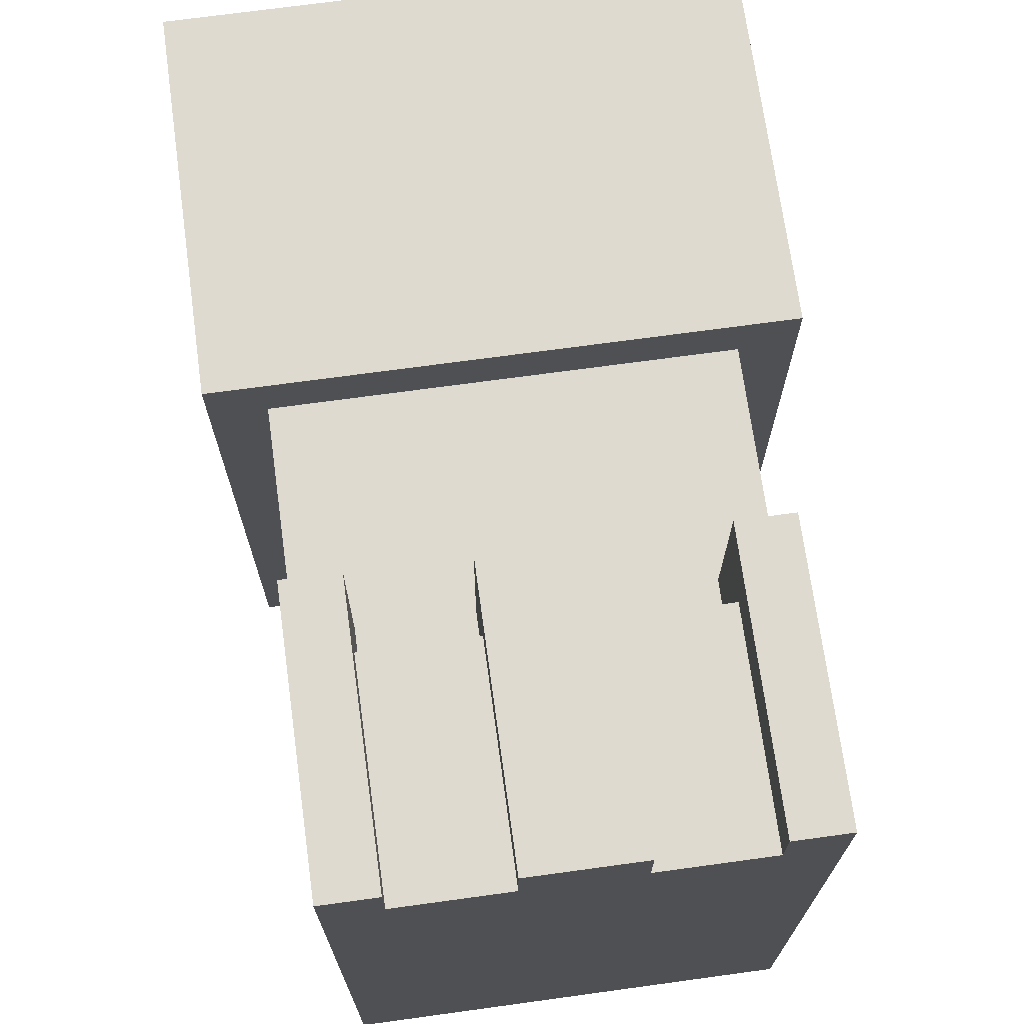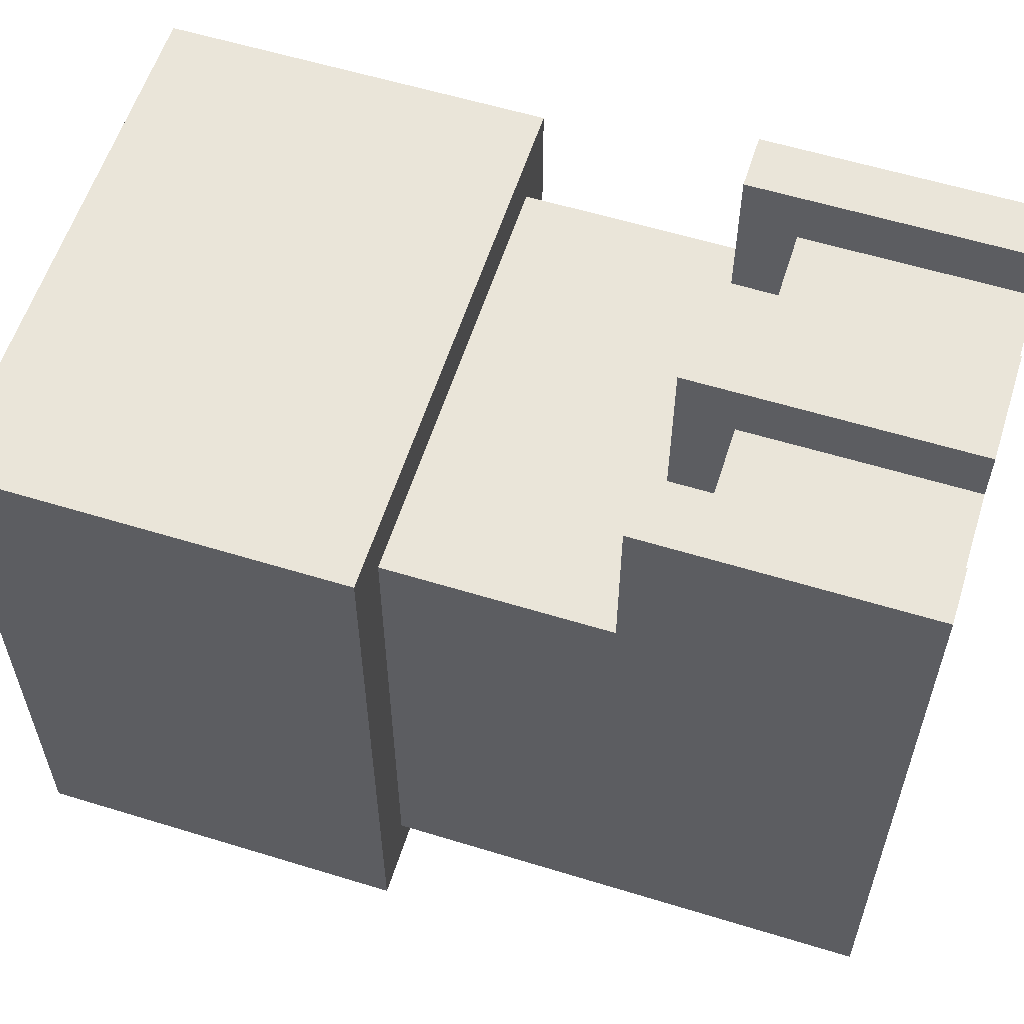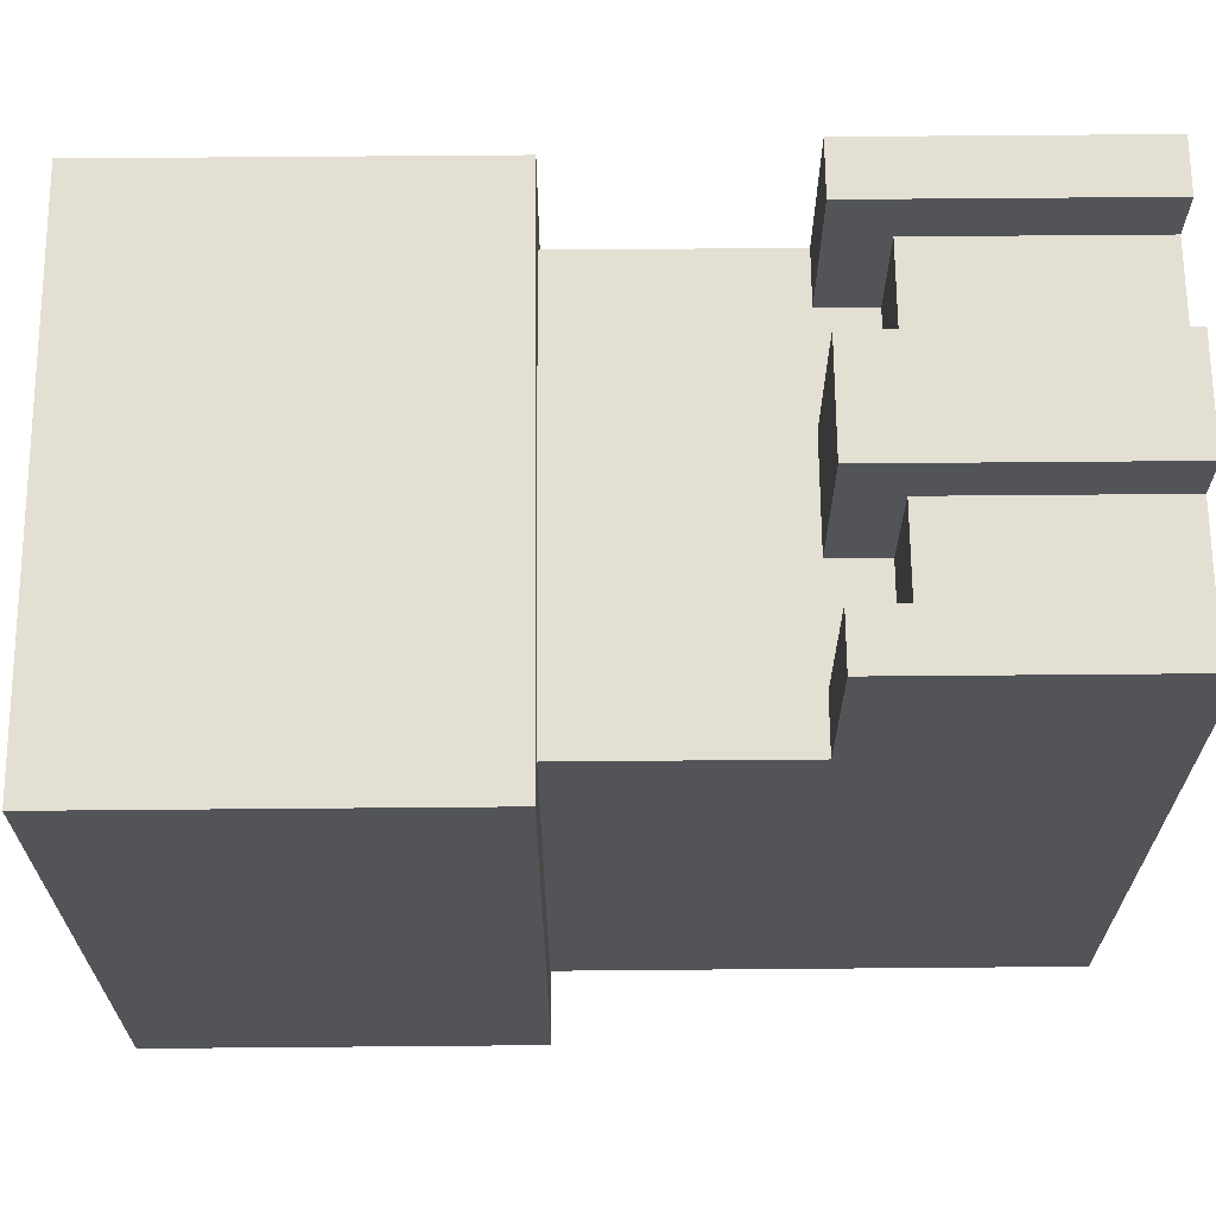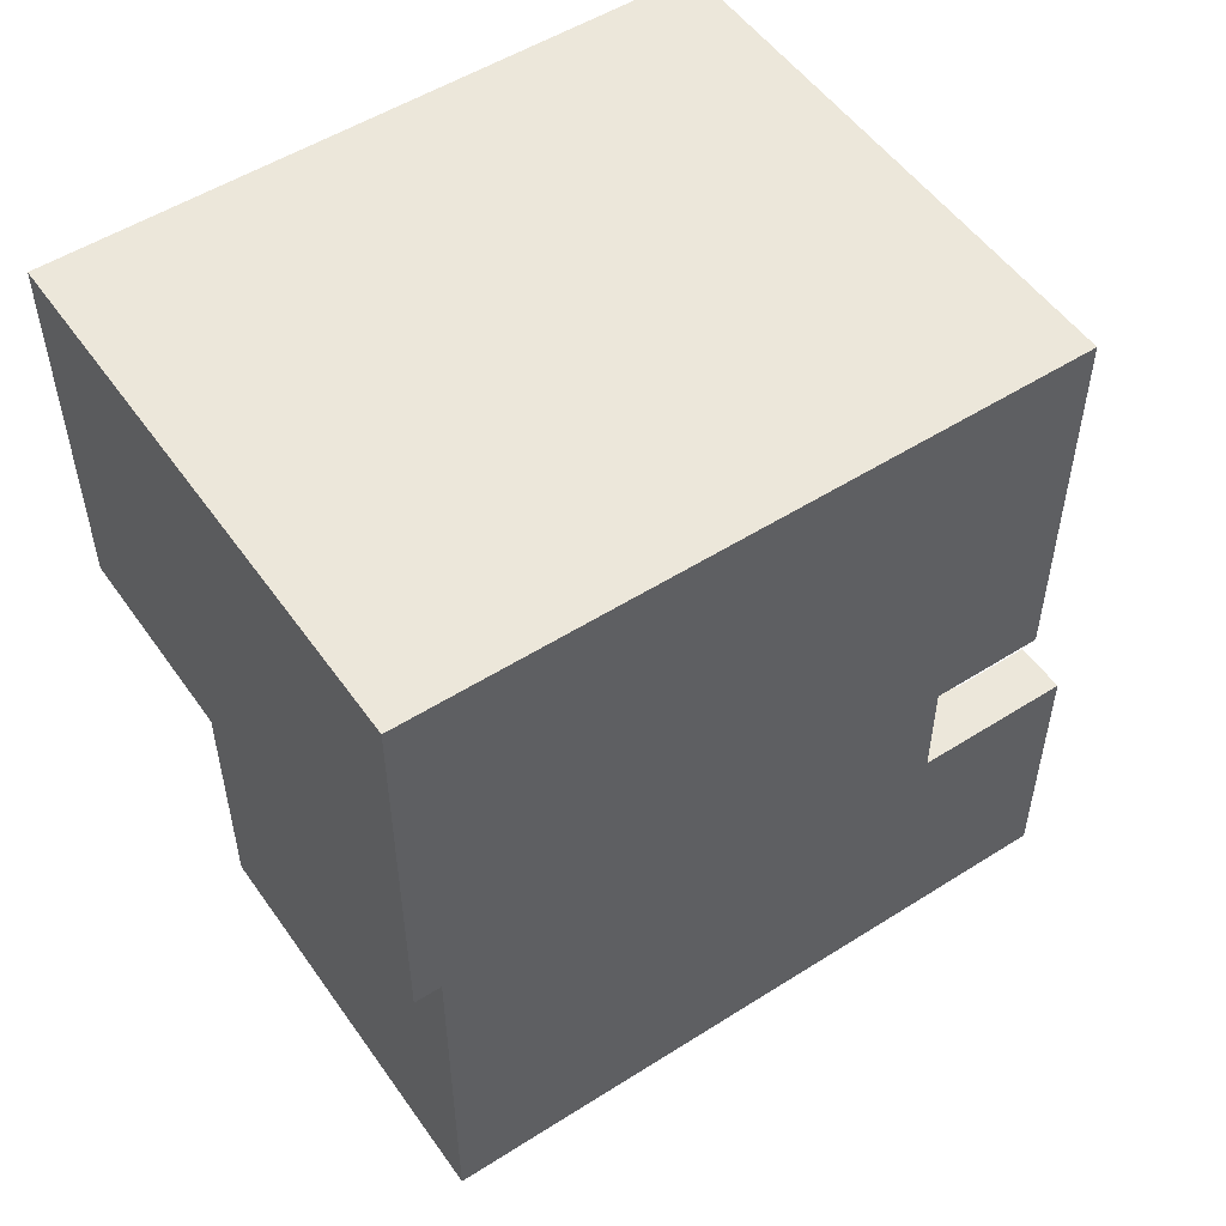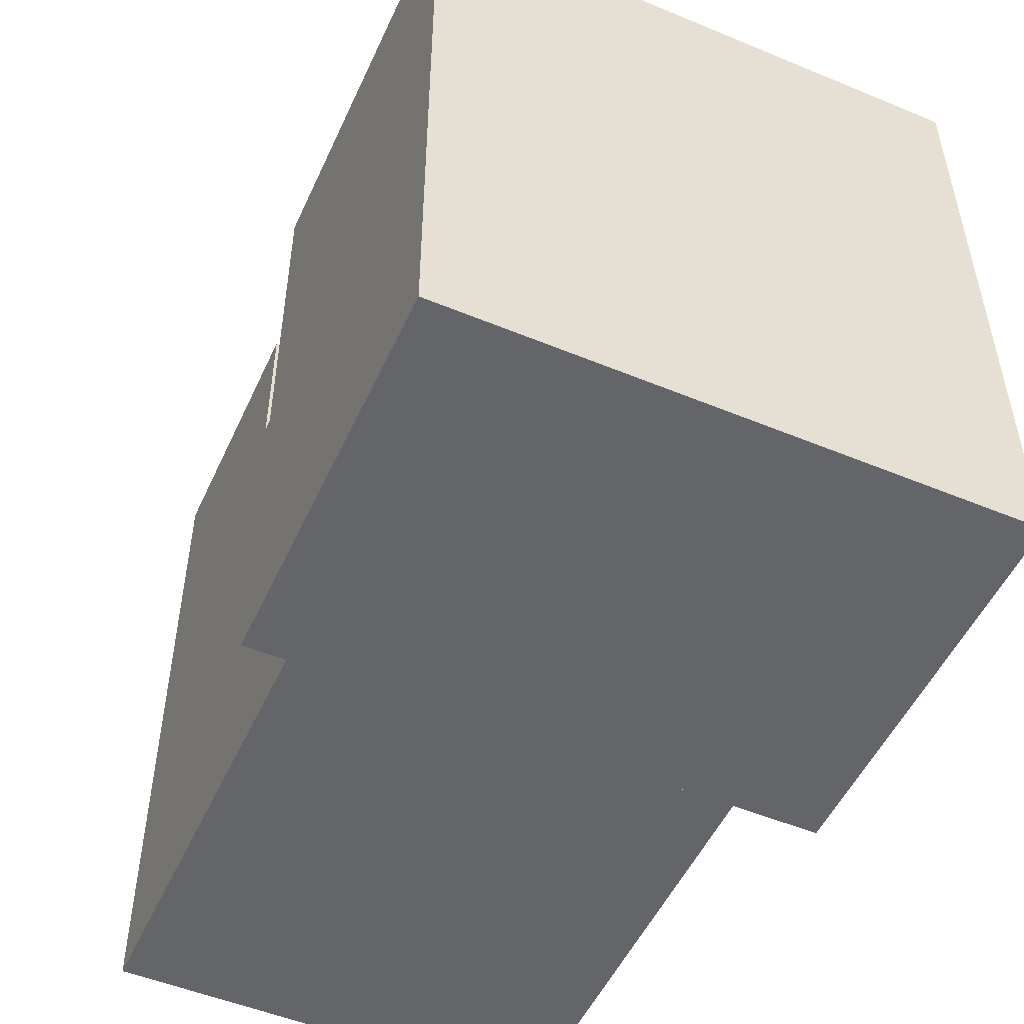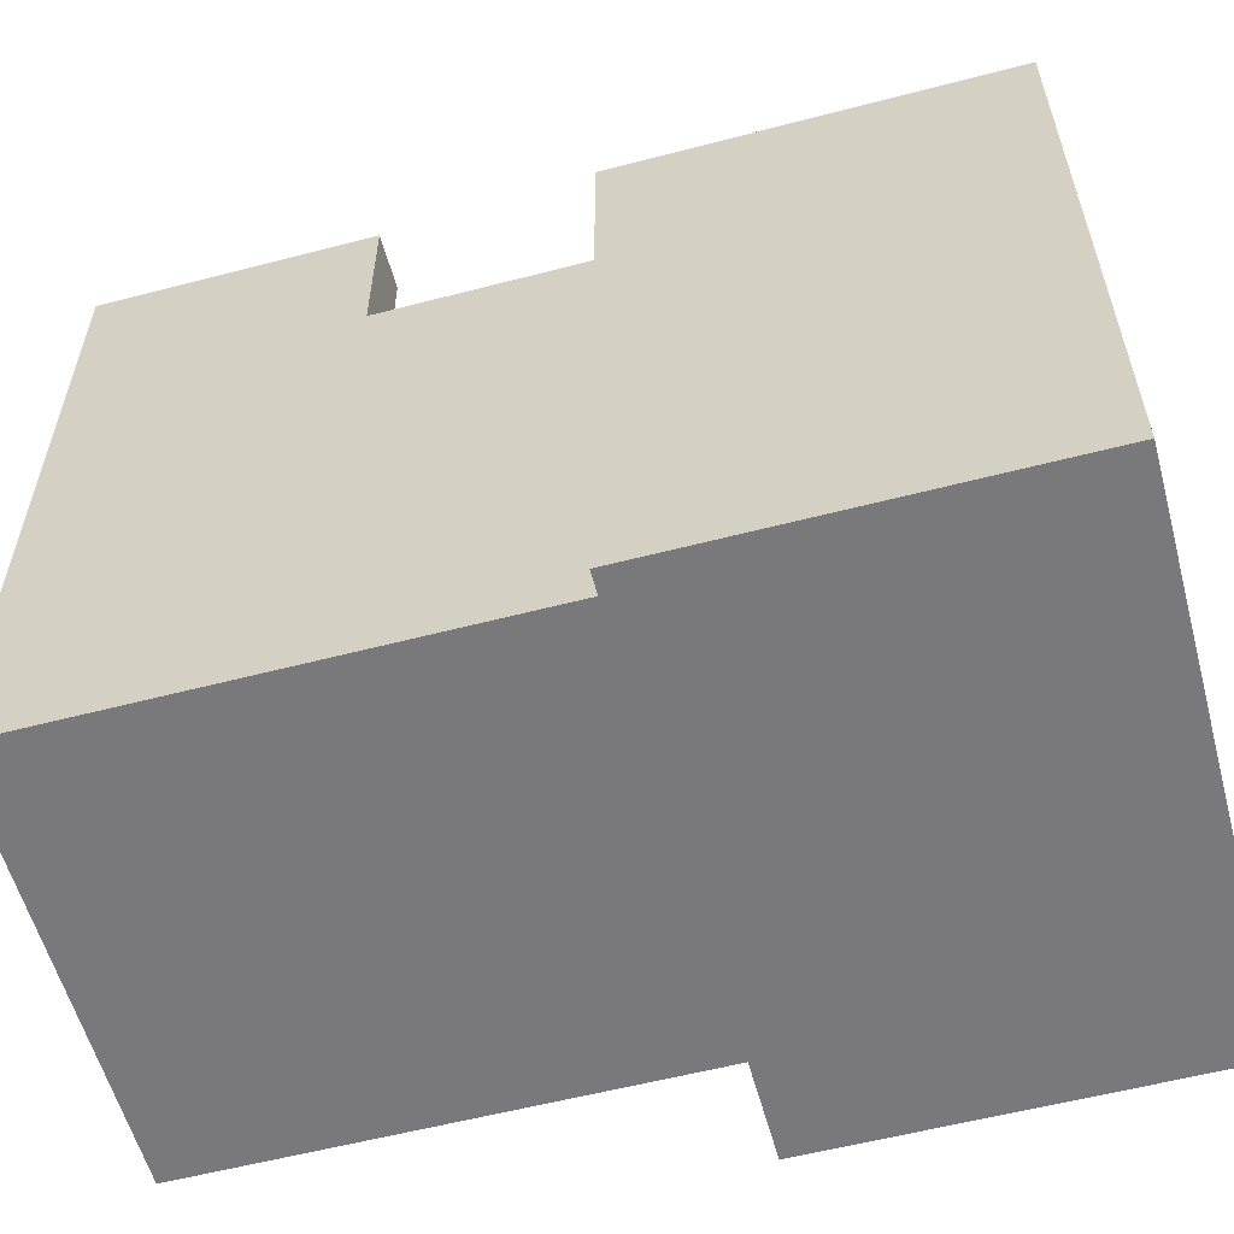
<metadata>
{"format":"obj","ext":"obj","renderer":"f3d","projection":"perspective","resolution":1024,"background":"white","views":[{"elev":70.9,"azim":-7.8,"up":"+Z"},{"elev":58.4,"azim":-72.4,"up":"+Z"},{"elev":66.6,"azim":-90.5,"up":"+Z"},{"elev":52.6,"azim":-124.3,"up":"+Y"},{"elev":-51.5,"azim":155.8,"up":"+Z"},{"elev":-57.9,"azim":105.1,"up":"+Z"}]}
</metadata>
<code>
g lycan__1__body_002
v 0.15 0.125 0.075
v 0.15 0.1 0.05
v 0.15 0.1 0
v 0.15 0 0.075
v 0.15 0 0.05
v 0.15 0.125 0
v 0.275 0.225 0
v 0.275 0.225 -0.25
v 0.275 0 -0.25
v 0.275 0.125 0
v 0.275 0.125 0.075
v 0.275 0 0.075
v 0.15 0 0.05
v 0.1 0 0.05
v 0.1 0.1 0.05
v 0.15 0.1 0.05
v 0.25 0.125 0
v 0.2 0.125 0
v 0.075 0.225 0
v 0.15 0.125 0
v 0.1 0.125 0
v 0.075 0.125 0
v 0.15 0.1 0
v 0.1 0.1 0
v 0.25 0.1 0
v 0.2 0.1 0
v 0.275 0.125 0
v 0.275 0.225 0
v 0.075 0.125 0.075
v 0.075 0 0.075
v 0.075 0 -0.25
v 0.075 0.125 0
v 0.075 0.225 0
v 0.075 0.225 -0.25
v 0.25 0.1 0.05
v 0.25 0 0.075
v 0.25 0 0.05
v 0.25 0.125 0.075
v 0.25 0.1 0
v 0.25 0.125 0
v 0.1 0 0.075
v 0.1 0.1 0.05
v 0.1 0 0.05
v 0.1 0.125 0.075
v 0.1 0.1 0
v 0.1 0.125 0
v 0.2 0 0.075
v 0.2 0.1 0.05
v 0.2 0 0.05
v 0.2 0.125 0.075
v 0.2 0.1 0
v 0.2 0.125 0
v 0.1 0 0.075
v 0.075 0 0.075
v 0.075 0.125 0.075
v 0.1 0.125 0.075
v 0.2 0 0.075
v 0.15 0 0.075
v 0.15 0.125 0.075
v 0.2 0.125 0.075
v 0.275 0 0.075
v 0.25 0 0.075
v 0.25 0.125 0.075
v 0.275 0.125 0.075
v 0.25 0 0.05
v 0.2 0 0.05
v 0.2 0.1 0.05
v 0.25 0.1 0.05
v 0.075 0 -0.25
v 0.275 0 -0.25
v 0.075 0.225 -0.25
v 0.275 0.225 -0.25
v 0.1 0 0.05
v 0.075 0 0.075
v 0.1 0 0.075
v 0.075 0 -0.25
v 0.15 0 0.05
v 0.2 0 0.05
v 0.2 0 0.075
v 0.15 0 0.075
v 0.25 0 0.05
v 0.275 0 -0.25
v 0.275 0 0.075
v 0.25 0 0.075
v 0.1 0.1 0.05
v 0.1 0.1 0
v 0.15 0.1 0.05
v 0.15 0.1 0
v 0.2 0.1 0.05
v 0.2 0.1 0
v 0.25 0.1 0.05
v 0.25 0.1 0
v 0.075 0.125 0.075
v 0.075 0.125 0
v 0.1 0.125 0.075
v 0.1 0.125 0
v 0.15 0.125 0.075
v 0.15 0.125 0
v 0.2 0.125 0.075
v 0.2 0.125 0
v 0.25 0.125 0.075
v 0.25 0.125 0
v 0.275 0.125 0.075
v 0.275 0.125 0
v 0.075 0.4 0
v 0.075 0.4 -0.05
v 0.275 0.4 0
v 0.275 0.4 -0.05
v 0.075 0.4 -0.05
v 0.075 0.4 -0.25
v 0.275 0.4 -0.05
v 0.275 0.4 -0.25
v 0.05 0.4 0.025
v 0.05 0.225 0.025
v 0.05 0.225 -0.275
v 0.05 0.4 -0.275
v 0.3 0.225 0.025
v 0.3 0.4 0.025
v 0.3 0.225 -0.275
v 0.3 0.4 -0.275
v 0.3 0.225 0.025
v 0.05 0.225 0.025
v 0.05 0.4 0.025
v 0.3 0.4 0.025
v 0.05 0.225 -0.275
v 0.3 0.225 -0.275
v 0.05 0.4 -0.275
v 0.3 0.4 -0.275
v 0.075 0.225 0
v 0.05 0.225 0.025
v 0.3 0.225 0.025
v 0.275 0.225 0
v 0.075 0.225 -0.25
v 0.275 0.225 -0.25
v 0.05 0.225 -0.275
v 0.3 0.225 -0.275
v 0.05 0.4 0.025
v 0.075 0.4 0
v 0.3 0.4 0.025
v 0.275 0.4 0
v 0.075 0.4 -0.05
v 0.275 0.4 -0.05
v 0.075 0.4 -0.25
v 0.275 0.4 -0.25
v 0.05 0.4 -0.275
v 0.3 0.4 -0.275
g lycan__1__body_002_0
f 3 2 1
f 2 4 1
f 5 4 2
f 3 1 6
f 9 8 7
f 9 7 10
f 9 10 11
f 9 11 12
f 15 14 13
f 15 13 16
f 19 18 17
f 19 20 18
f 19 21 20
f 19 22 21
f 21 23 20
f 21 24 23
f 18 25 17
f 18 26 25
f 19 17 27
f 19 27 28
f 31 30 29
f 31 29 32
f 31 32 33
f 31 33 34
f 37 36 35
f 35 36 38
f 39 35 38
f 39 38 40
f 43 42 41
f 42 44 41
f 45 44 42
f 45 46 44
f 49 48 47
f 48 50 47
f 51 50 48
f 51 52 50
f 55 54 53
f 55 53 56
f 59 58 57
f 59 57 60
f 63 62 61
f 63 61 64
f 67 66 65
f 67 65 68
f 71 70 69
f 71 72 70
f 75 74 73
f 73 74 76
f 77 73 76
f 78 77 76
f 79 77 78
f 79 80 77
f 81 78 76
f 81 76 82
f 83 81 82
f 83 84 81
f 87 86 85
f 87 88 86
f 91 90 89
f 91 92 90
f 95 94 93
f 95 96 94
f 99 98 97
f 99 100 98
f 103 102 101
f 103 104 102
g lycan__1__body_002_1
f 107 106 105
f 107 108 106
f 111 110 109
f 111 112 110
f 115 114 113
f 115 113 116
f 119 118 117
f 119 120 118
f 123 122 121
f 123 121 124
f 127 126 125
f 127 128 126
f 131 130 129
f 131 129 132
f 129 130 133
f 131 132 134
f 134 133 135
f 133 130 135
f 131 134 136
f 134 135 136
f 139 138 137
f 139 140 138
f 138 141 137
f 139 142 140
f 141 143 137
f 139 144 142
f 143 145 137
f 144 145 143
f 139 146 144
f 144 146 145

</code>
